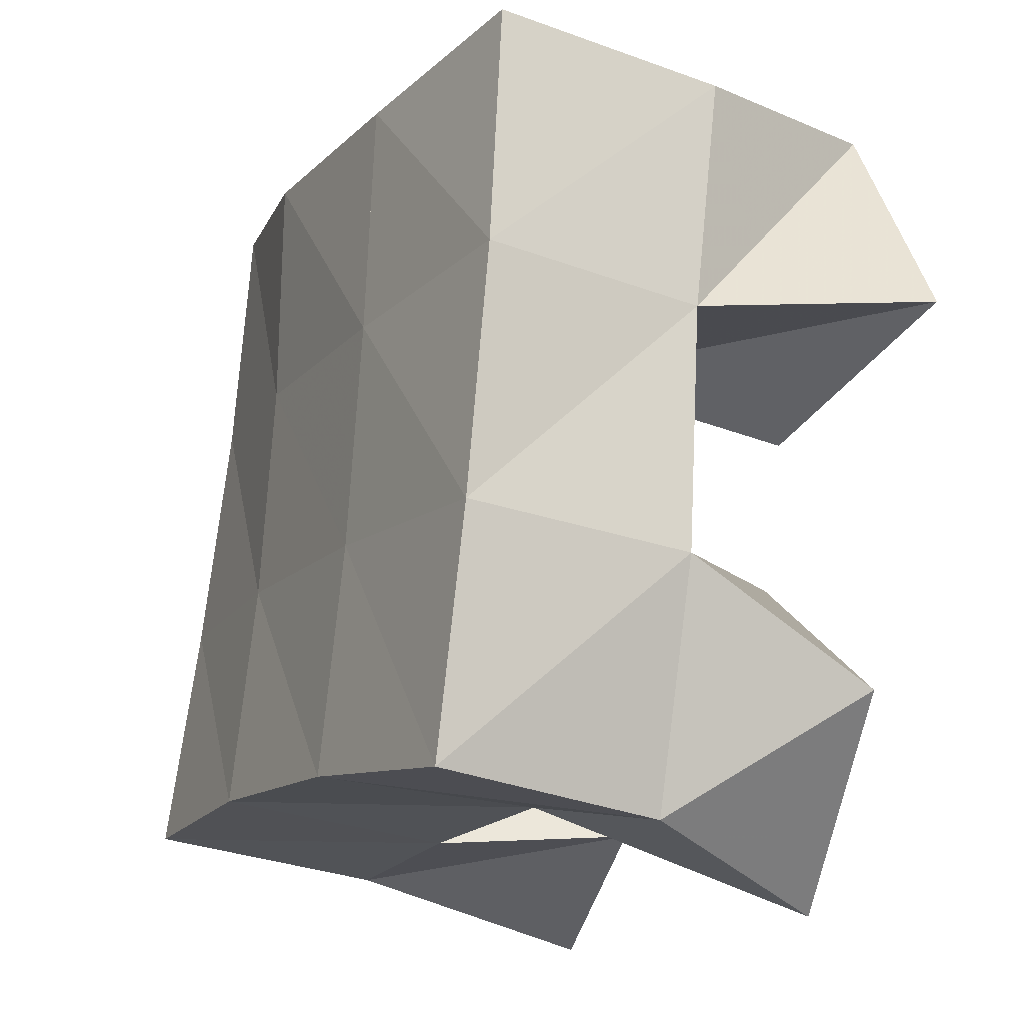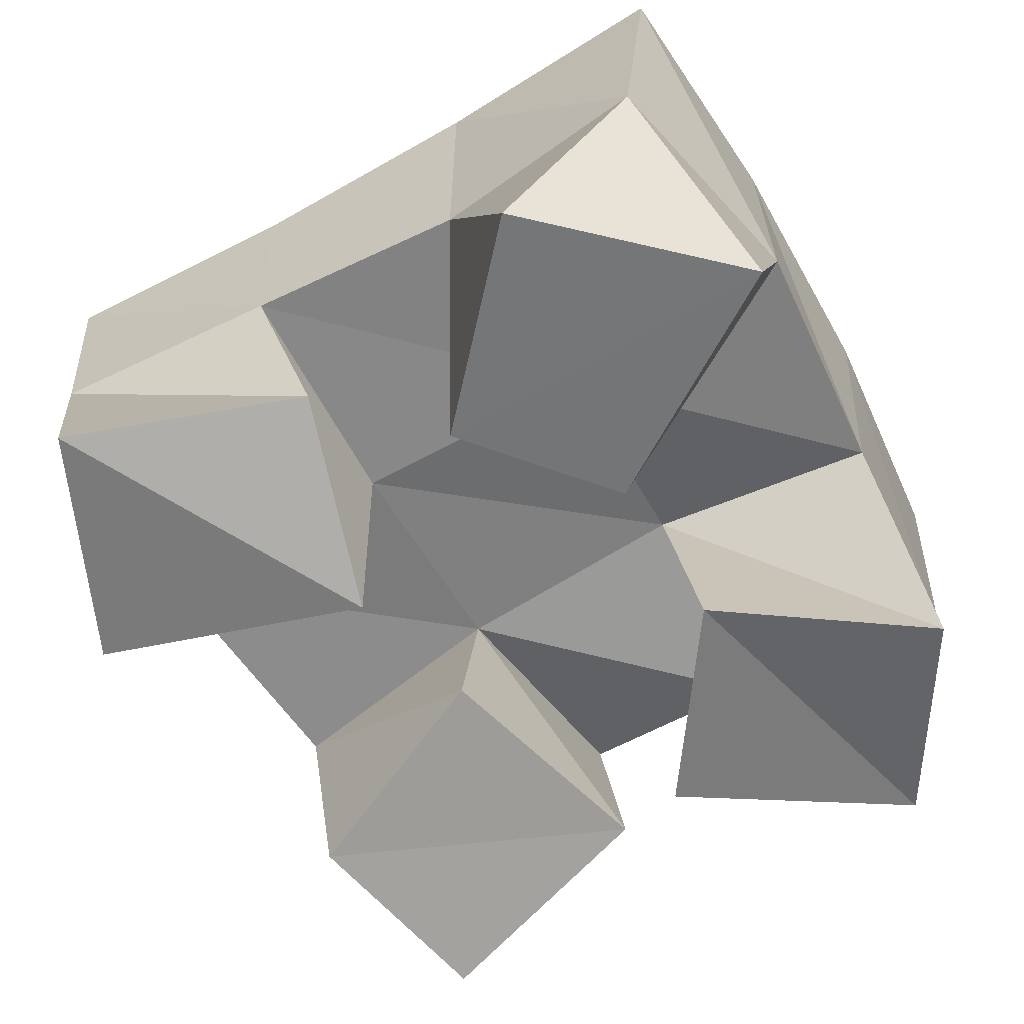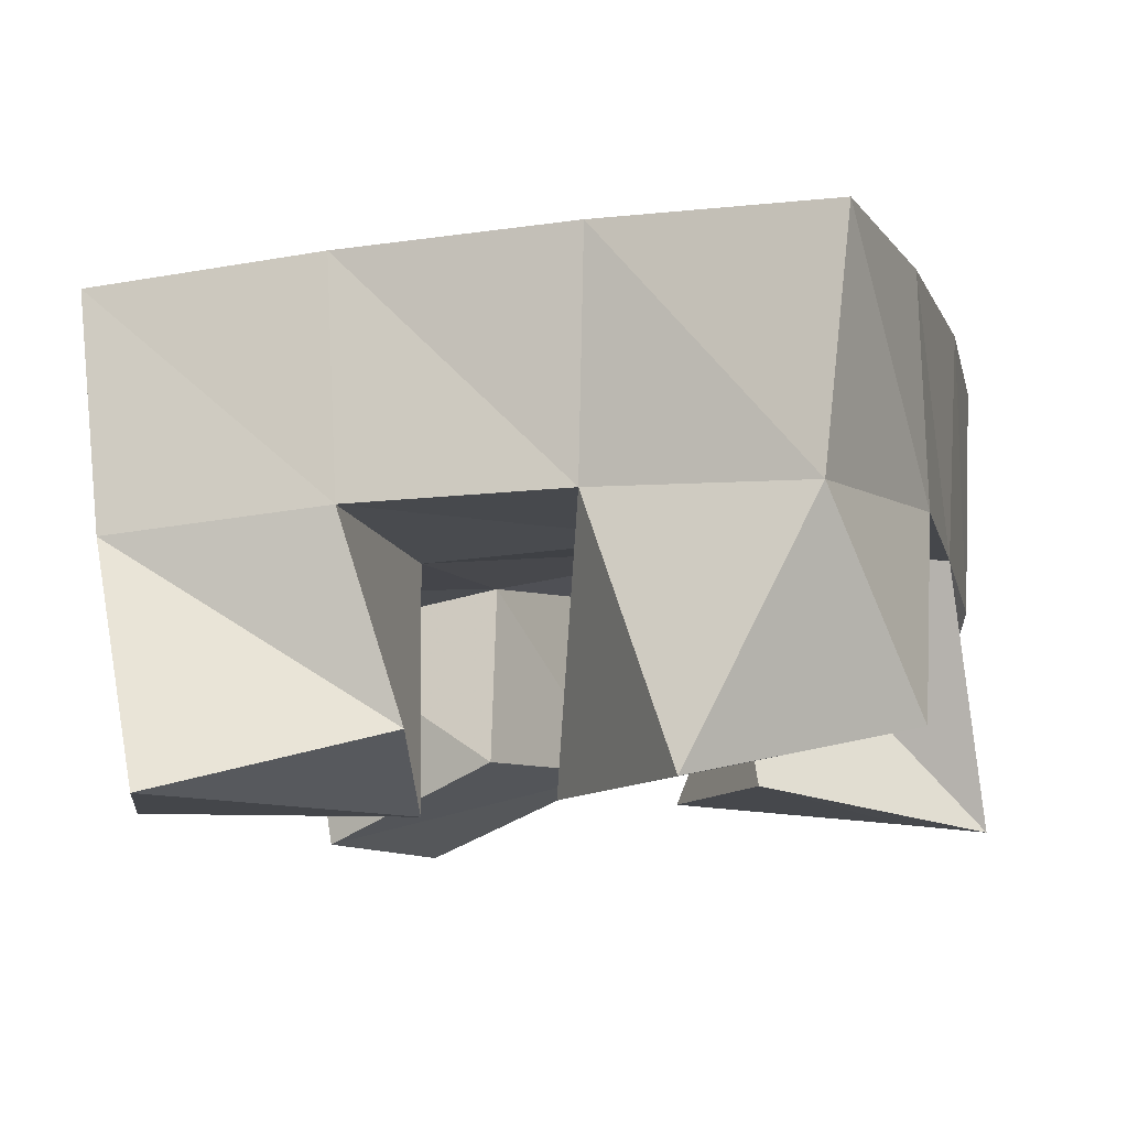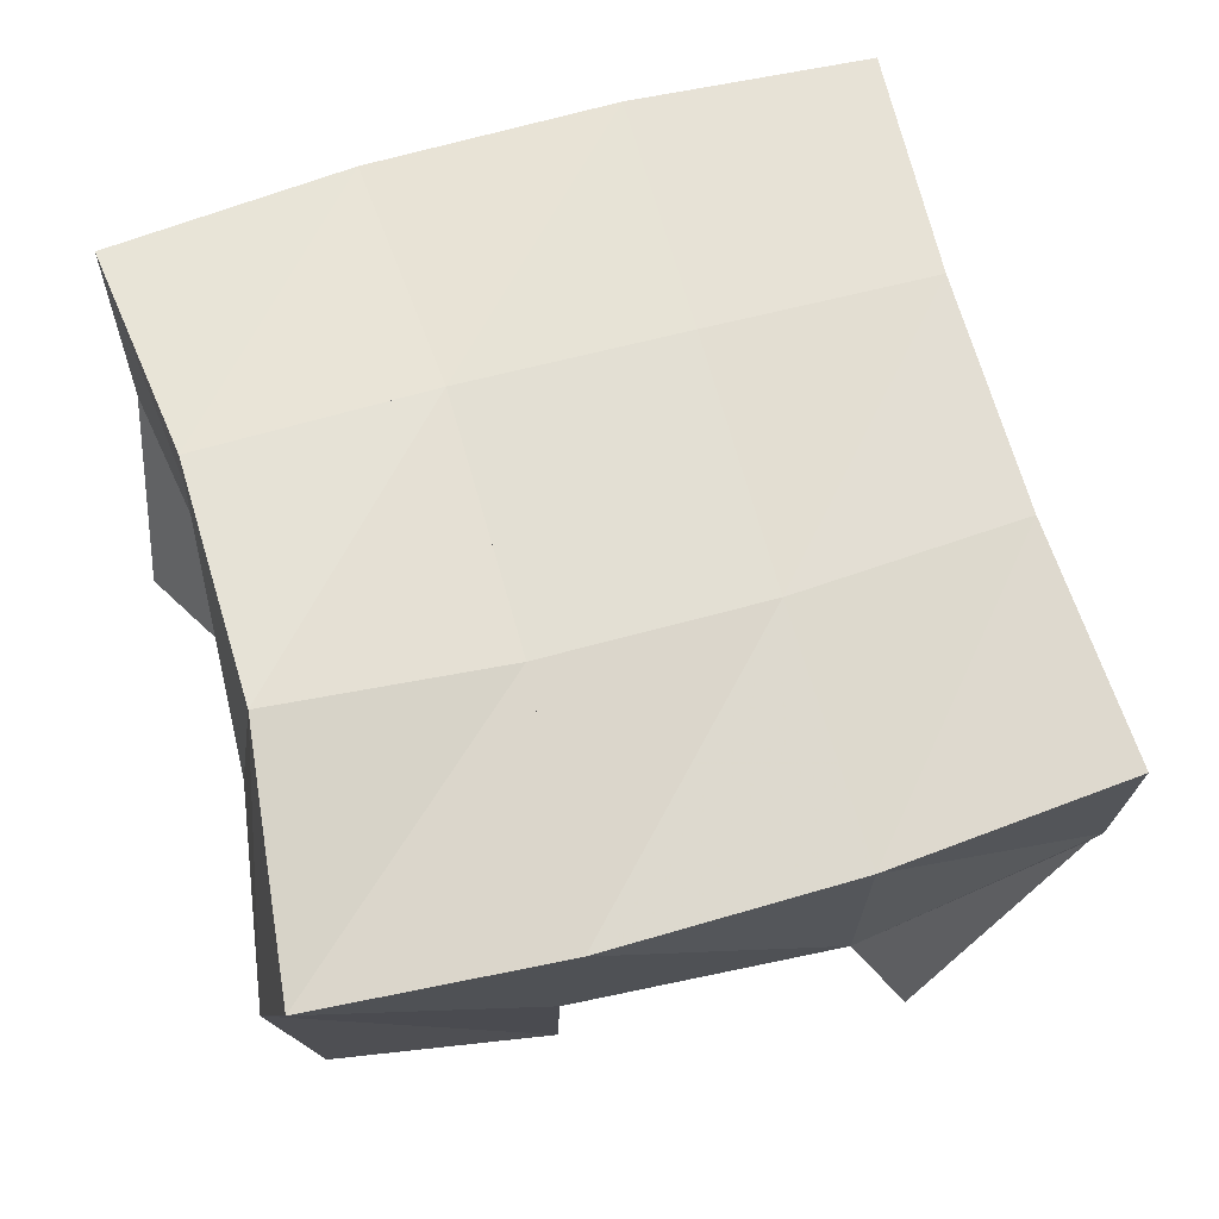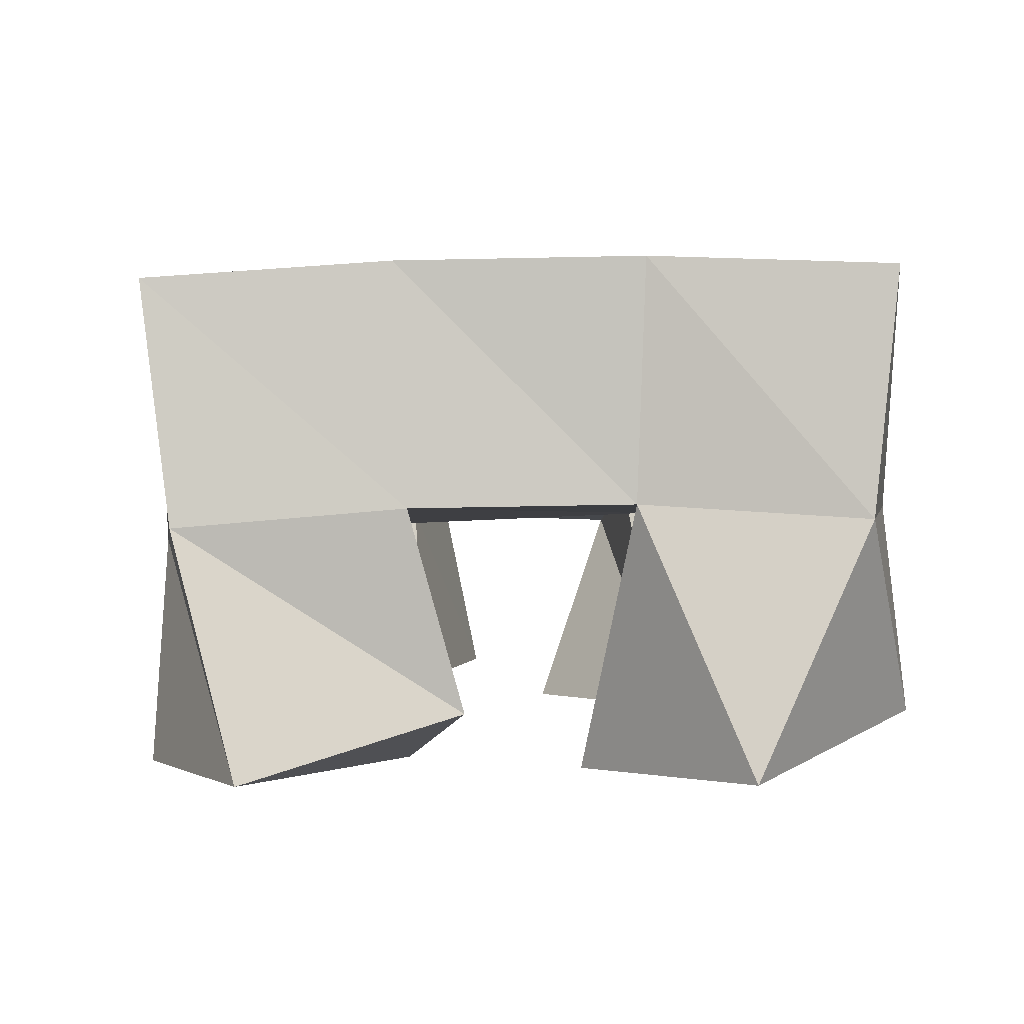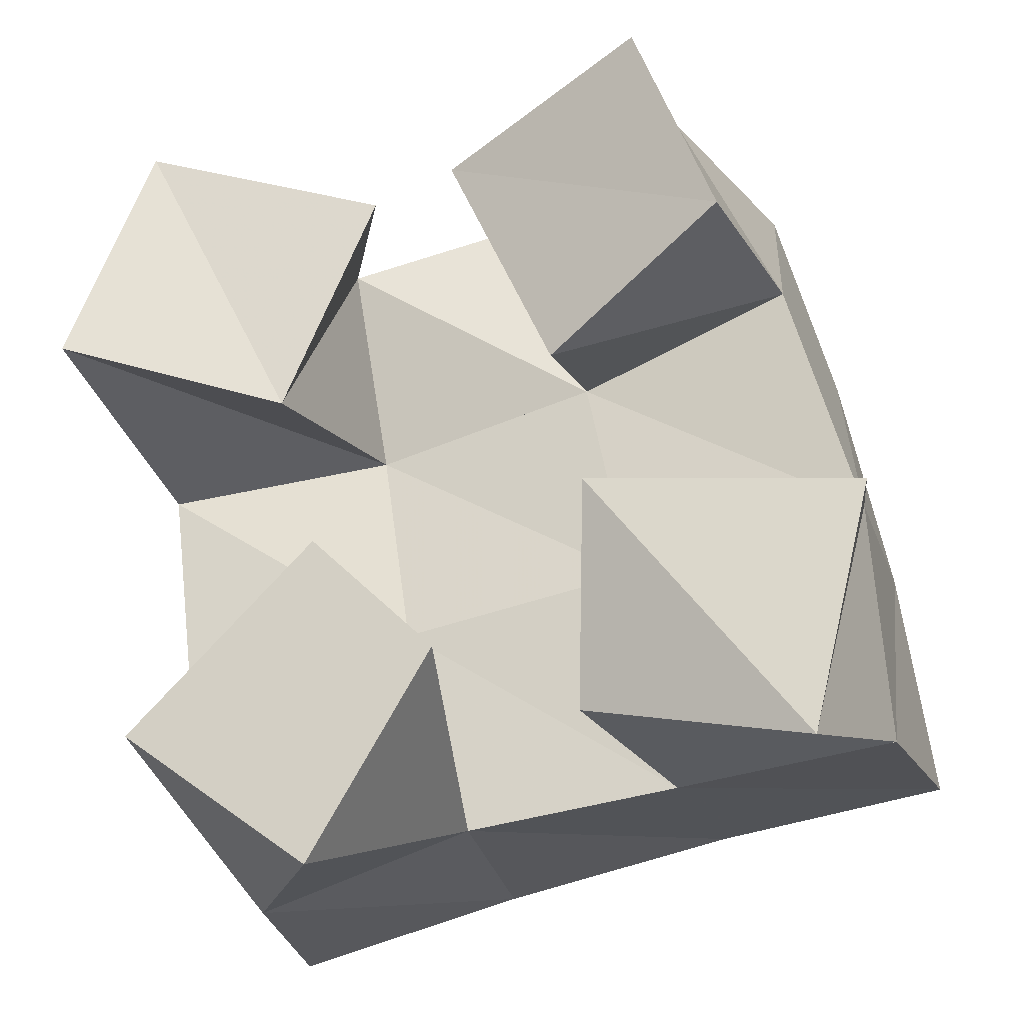
<metadata>
{"format":"obj","ext":"obj","renderer":"f3d","projection":"perspective","resolution":1024,"background":"white","views":[{"elev":-26.9,"azim":-118.4,"up":"+Z"},{"elev":-59.4,"azim":-162.1,"up":"+Y"},{"elev":-10.8,"azim":-174.5,"up":"+Y"},{"elev":65.5,"azim":62.1,"up":"+Y"},{"elev":-1.2,"azim":167.7,"up":"+Y"},{"elev":-23.3,"azim":13.0,"up":"+Z"}]}
</metadata>
<code>
v 1.076 0.1 0.0722
v 1.05 0.1517 0.07654
v 1.101 0.1003 0.1148
v 1.095 0.1547 0.09264
v 1.033 0.112 0.1048
v 1.03 0.1553 0.1239
v 1.072 0.1092 0.1434
v 1.081 0.154 0.138
v 1.122 0.1153 0.1838
v 1.122 0.1547 0.1941
v 1.16 0.1 0.2073
v 1.168 0.1479 0.21
v 1.099 0.1182 0.2342
v 1.106 0.1622 0.2435
v 1.143 0.1001 0.2505
v 1.145 0.1504 0.2596
v 1.017 0.1 0.1899
v 1.024 0.1558 0.1761
v 1.065 0.1088 0.1757
v 1.073 0.1605 0.1833
v 1.033 0.1061 0.2382
v 1.018 0.1532 0.2272
v 1.084 0.1096 0.2221
v 1.067 0.1541 0.2299
v 1.128 0.1125 0.1035
v 1.14 0.1538 0.09886
v 1.175 0.1 0.09111
v 1.187 0.1498 0.1043
v 1.131 0.1005 0.1479
v 1.132 0.1517 0.1473
v 1.187 0.1011 0.1426
v 1.183 0.1481 0.1571
v 1.045 0.2025 0.0764
v 1.093 0.2044 0.09014
v 1.032 0.2036 0.1246
v 1.083 0.2049 0.1364
v 1.022 0.2042 0.1754
v 1.073 0.2069 0.1824
v 1.016 0.2046 0.2264
v 1.064 0.2093 0.2306
v 1.143 0.2034 0.1011
v 1.136 0.2022 0.1481
v 1.126 0.204 0.1937
v 1.114 0.2093 0.2402
v 1.193 0.1995 0.1083
v 1.186 0.1963 0.1579
v 1.175 0.1954 0.2081
v 1.162 0.1979 0.2569
f 1 2 4
f 3 1 4
f 2 6 8
f 4 2 8
f 6 5 7
f 8 6 7
f 5 1 3
f 7 5 3
f 8 7 3
f 4 8 3
f 2 1 5
f 6 2 5
f 9 10 12
f 11 9 12
f 10 14 16
f 12 10 16
f 14 13 15
f 16 14 15
f 13 9 11
f 15 13 11
f 16 15 11
f 12 16 11
f 10 9 13
f 14 10 13
f 17 18 20
f 19 17 20
f 18 22 24
f 20 18 24
f 22 21 23
f 24 22 23
f 21 17 19
f 23 21 19
f 24 23 19
f 20 24 19
f 18 17 21
f 22 18 21
f 25 26 28
f 27 25 28
f 26 30 32
f 28 26 32
f 30 29 31
f 32 30 31
f 29 25 27
f 31 29 27
f 32 31 27
f 28 32 27
f 26 25 29
f 30 26 29
f 2 33 34
f 4 2 34
f 33 35 36
f 34 33 36
f 35 6 8
f 36 35 8
f 6 2 4
f 8 6 4
f 36 8 4
f 34 36 4
f 33 2 6
f 35 33 6
f 6 35 36
f 8 6 36
f 35 37 38
f 36 35 38
f 37 18 20
f 38 37 20
f 18 6 8
f 20 18 8
f 38 20 8
f 36 38 8
f 35 6 18
f 37 35 18
f 18 37 38
f 20 18 38
f 37 39 40
f 38 37 40
f 39 22 24
f 40 39 24
f 22 18 20
f 24 22 20
f 40 24 20
f 38 40 20
f 37 18 22
f 39 37 22
f 4 34 41
f 26 4 41
f 34 36 42
f 41 34 42
f 36 8 30
f 42 36 30
f 8 4 26
f 30 8 26
f 42 30 26
f 41 42 26
f 34 4 8
f 36 34 8
f 8 36 42
f 30 8 42
f 36 38 43
f 42 36 43
f 38 20 10
f 43 38 10
f 20 8 30
f 10 20 30
f 43 10 30
f 42 43 30
f 36 8 20
f 38 36 20
f 20 38 43
f 10 20 43
f 38 40 44
f 43 38 44
f 40 24 14
f 44 40 14
f 24 20 10
f 14 24 10
f 44 14 10
f 43 44 10
f 38 20 24
f 40 38 24
f 26 41 45
f 28 26 45
f 41 42 46
f 45 41 46
f 42 30 32
f 46 42 32
f 30 26 28
f 32 30 28
f 46 32 28
f 45 46 28
f 41 26 30
f 42 41 30
f 30 42 46
f 32 30 46
f 42 43 47
f 46 42 47
f 43 10 12
f 47 43 12
f 10 30 32
f 12 10 32
f 47 12 32
f 46 47 32
f 42 30 10
f 43 42 10
f 10 43 47
f 12 10 47
f 43 44 48
f 47 43 48
f 44 14 16
f 48 44 16
f 14 10 12
f 16 14 12
f 48 16 12
f 47 48 12
f 43 10 14
f 44 43 14

</code>
